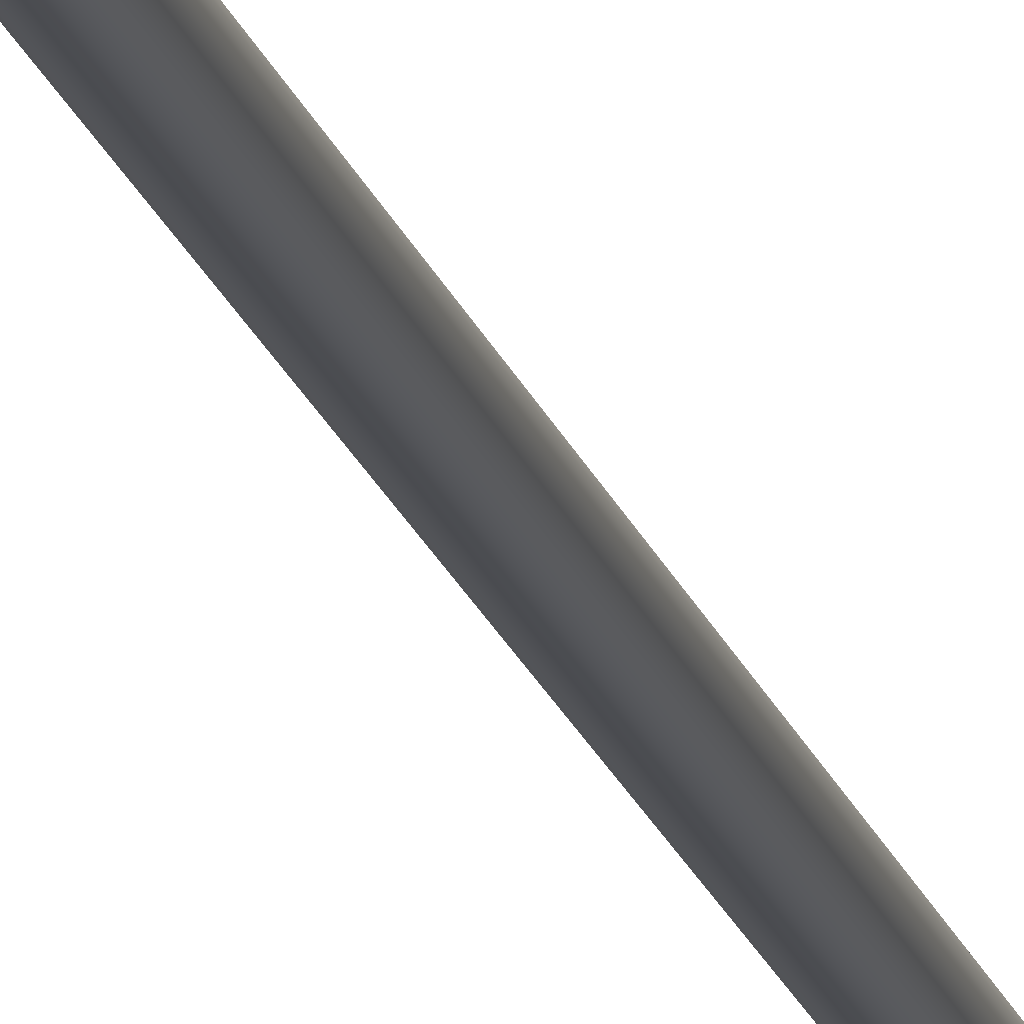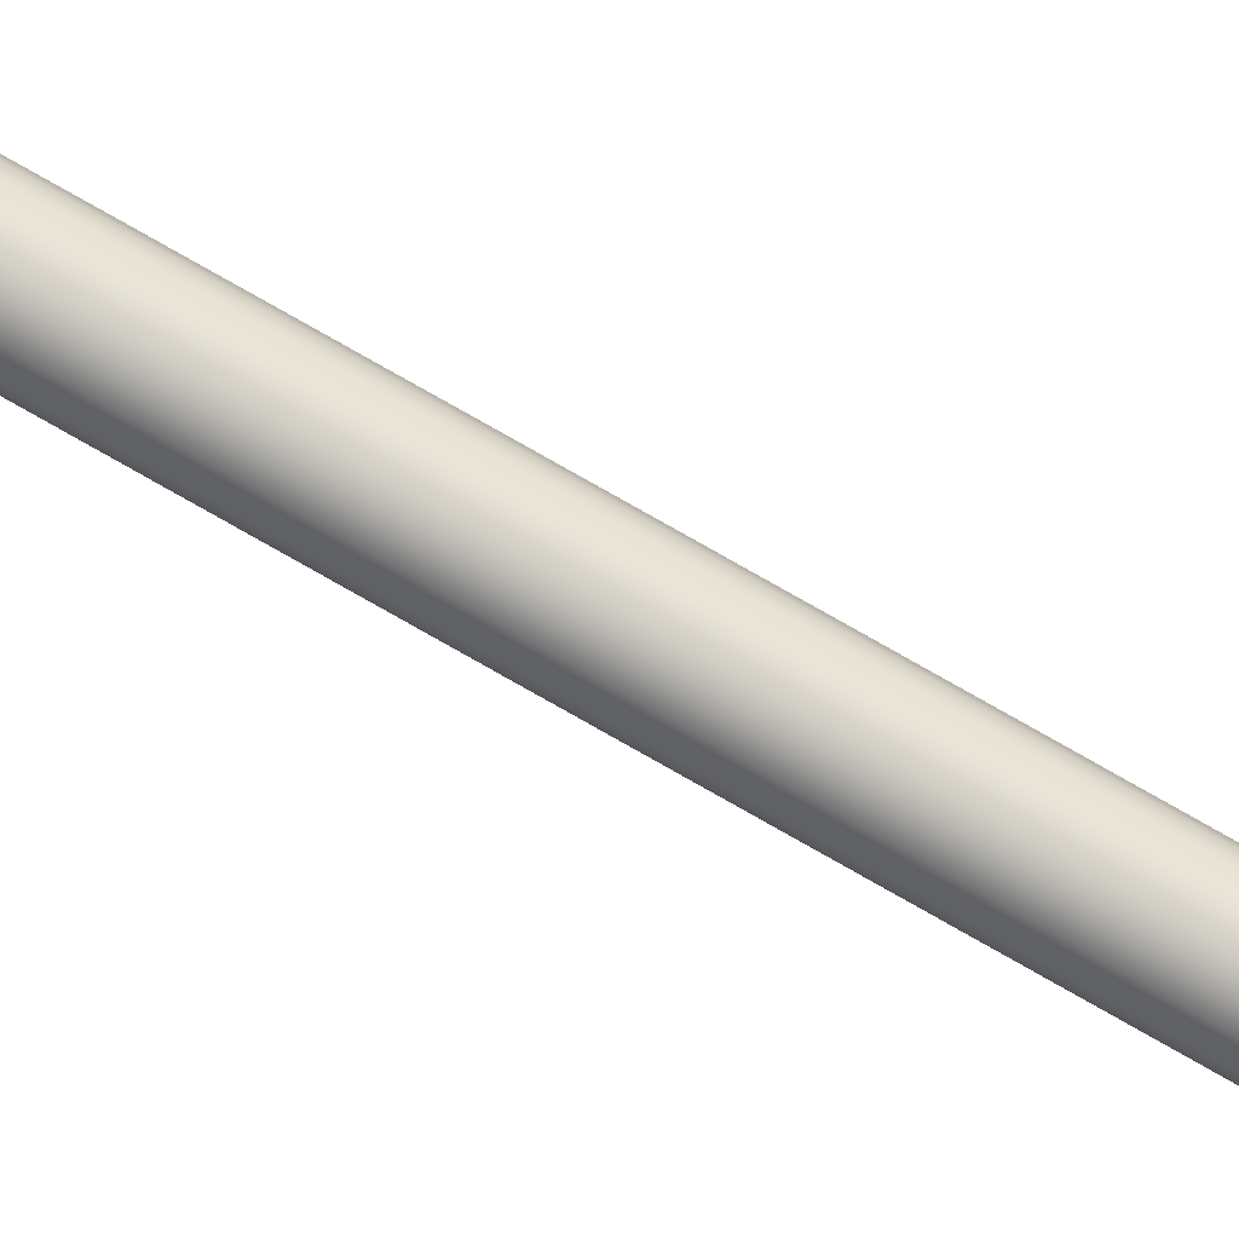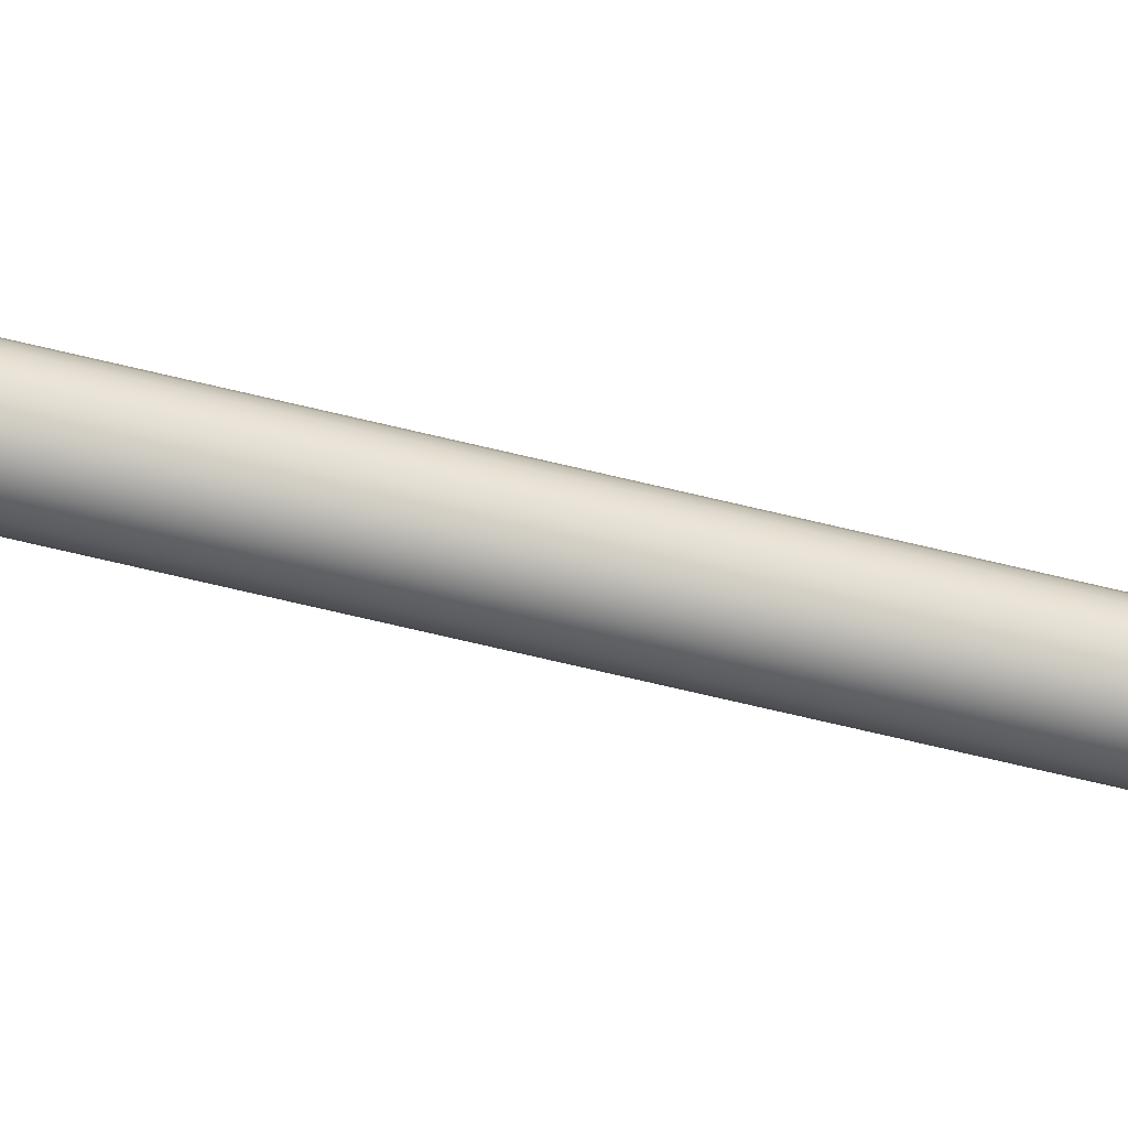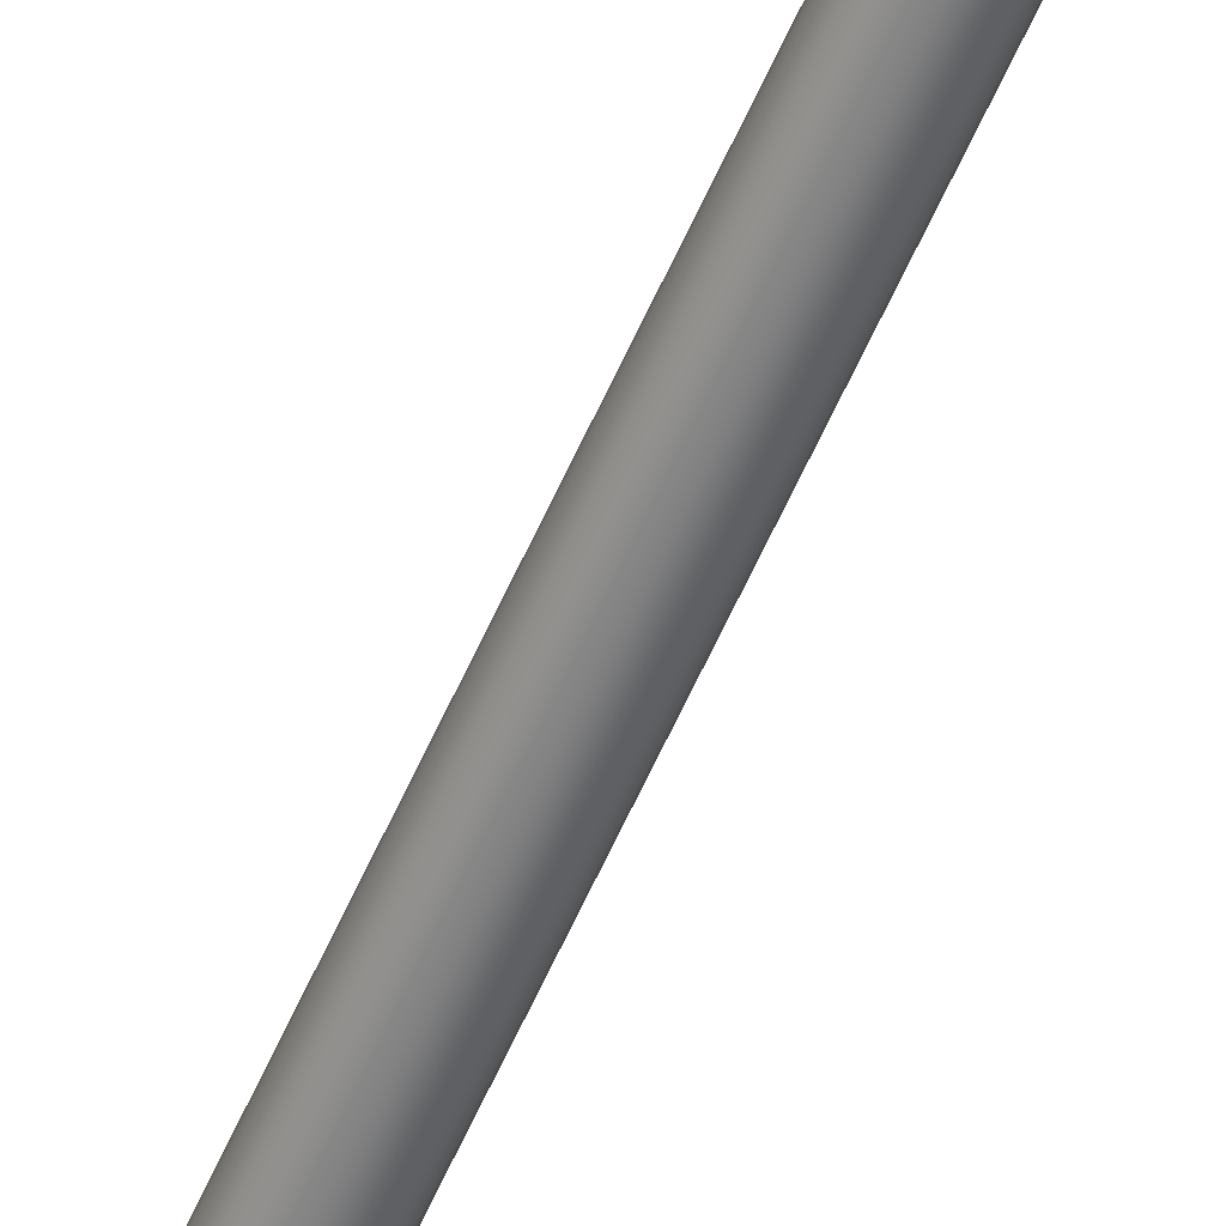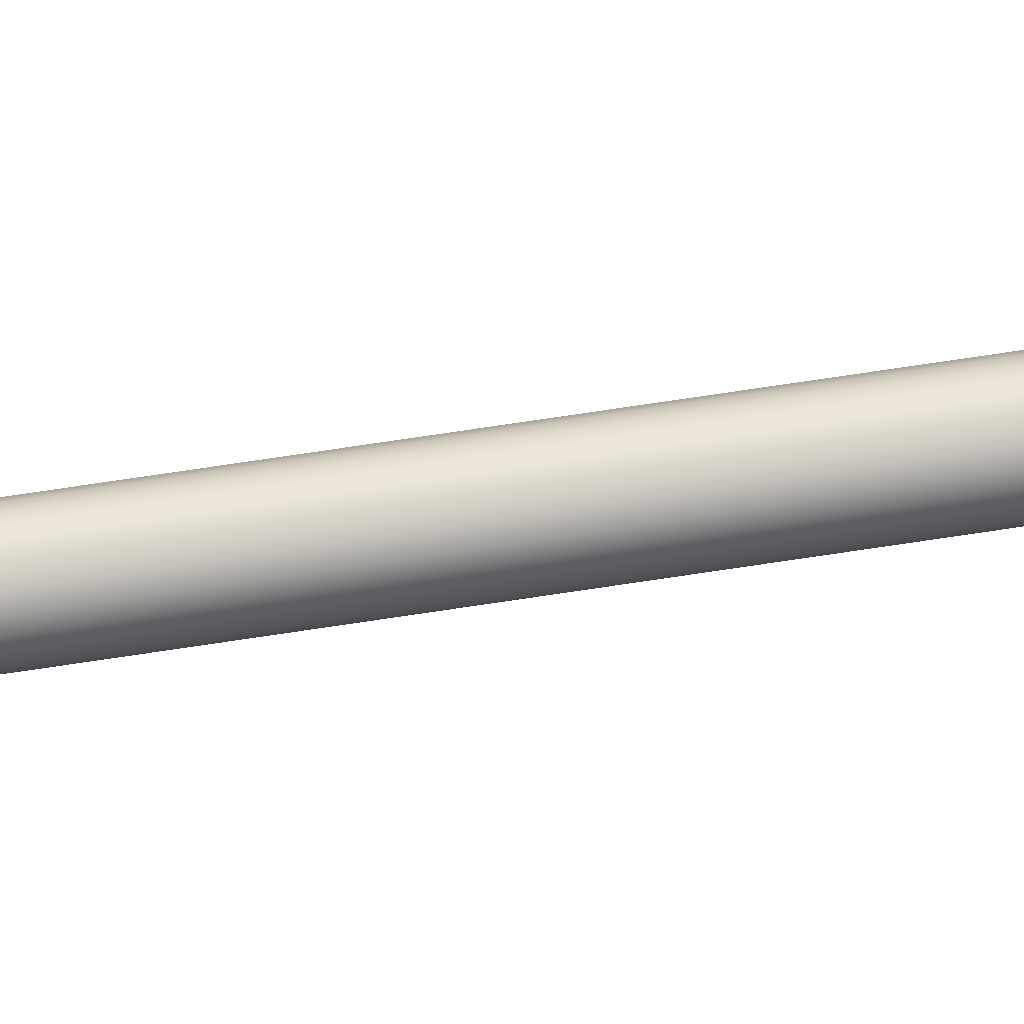
<metadata>
{"format":"obj","ext":"obj","renderer":"f3d","projection":"perspective","resolution":1024,"background":"white","views":[{"elev":-15.4,"azim":12.0,"up":"+Z"},{"elev":78.5,"azim":-60.4,"up":"+Z"},{"elev":-45.6,"azim":-107.5,"up":"+Z"},{"elev":-58.7,"azim":156.6,"up":"+Z"},{"elev":49.8,"azim":79.3,"up":"+Z"}]}
</metadata>
<code>
v 5.161 34.06 -88.24
v 5.161 34.06 -88.36
v 5.144 34.06 -88.23
v 5.144 34.06 -88.36
v 5.128 34.06 -88.24
v 5.128 34.06 -88.36
v 5.113 34.06 -88.24
v 5.113 34.06 -88.35
v 5.1 34.06 -88.25
v 5.1 34.06 -88.34
v 5.09 34.06 -88.27
v 5.09 34.06 -88.33
v 5.084 34.06 -88.28
v 5.084 34.06 -88.31
v 5.082 34.06 -88.3
v 5.176 34.06 -88.35
v 5.176 34.06 -88.24
v 5.189 34.06 -88.34
v 5.189 34.06 -88.25
v 5.199 34.06 -88.33
v 5.199 34.06 -88.27
v 5.205 34.06 -88.31
v 5.205 34.06 -88.28
v 5.207 34.06 -88.3
v 5.128 33.83 -88.24
v 5.128 33.83 -88.36
v 5.144 33.83 -88.23
v 5.144 33.83 -88.36
v 5.161 33.83 -88.24
v 5.161 33.83 -88.36
v 5.176 33.83 -88.24
v 5.176 33.83 -88.35
v 5.189 33.83 -88.25
v 5.189 33.83 -88.34
v 5.199 33.83 -88.27
v 5.199 33.83 -88.33
v 5.205 33.83 -88.28
v 5.205 33.83 -88.31
v 5.207 33.83 -88.3
v 5.113 33.83 -88.35
v 5.113 33.83 -88.24
v 5.1 33.83 -88.34
v 5.1 33.83 -88.25
v 5.09 33.83 -88.33
v 5.09 33.83 -88.27
v 5.084 33.83 -88.31
v 5.084 33.83 -88.28
v 5.082 33.83 -88.3
v 5.144 33.81 -88.36
v 5.128 33.81 -88.36
v 5.113 33.81 -88.35
v 5.1 33.81 -88.34
v 5.09 33.81 -88.33
v 5.084 33.81 -88.31
v 5.082 33.81 -88.3
v 5.084 33.81 -88.28
v 5.09 33.81 -88.27
v 5.1 33.81 -88.25
v 5.113 33.81 -88.24
v 5.128 33.81 -88.24
v 5.144 33.81 -88.23
v 5.144 34.23 -88.23
v 5.128 34.23 -88.24
v 5.113 34.23 -88.24
v 5.1 34.23 -88.25
v 5.09 34.23 -88.27
v 5.084 34.23 -88.28
v 5.082 34.23 -88.3
v 5.084 34.23 -88.31
v 5.09 34.23 -88.33
v 5.1 34.23 -88.34
v 5.113 34.23 -88.35
v 5.128 34.23 -88.36
v 5.144 34.23 -88.36
v 5.161 33.81 -88.24
v 5.176 33.81 -88.24
v 5.189 33.81 -88.25
v 5.199 33.81 -88.27
v 5.205 33.81 -88.28
v 5.207 33.81 -88.3
v 5.205 33.81 -88.31
v 5.199 33.81 -88.33
v 5.189 33.81 -88.34
v 5.176 33.81 -88.35
v 5.161 33.81 -88.36
v 5.144 34.23 -88.21
v 5.144 33.81 -88.21
v 5.166 34.23 -88.22
v 5.166 33.81 -88.22
v 5.186 34.23 -88.22
v 5.186 33.81 -88.22
v 5.203 34.23 -88.24
v 5.203 33.81 -88.24
v 5.217 34.23 -88.25
v 5.217 33.81 -88.25
v 5.225 34.23 -88.27
v 5.225 33.81 -88.27
v 5.228 34.23 -88.3
v 5.228 33.81 -88.3
v 5.225 34.23 -88.32
v 5.225 33.81 -88.32
v 5.217 34.23 -88.34
v 5.217 33.81 -88.34
v 5.203 34.23 -88.36
v 5.203 33.81 -88.36
v 5.186 34.23 -88.37
v 5.186 33.81 -88.37
v 5.166 34.23 -88.38
v 5.166 33.81 -88.38
v 5.144 34.23 -88.38
v 5.144 33.81 -88.38
v 5.161 34.23 -88.36
v 5.176 34.23 -88.35
v 5.189 34.23 -88.34
v 5.199 34.23 -88.33
v 5.205 34.23 -88.31
v 5.207 34.23 -88.3
v 5.205 34.23 -88.28
v 5.199 34.23 -88.27
v 5.189 34.23 -88.25
v 5.176 34.23 -88.24
v 5.161 34.23 -88.24
v 5.123 33.81 -88.22
v 5.103 33.81 -88.22
v 5.085 33.81 -88.24
v 5.072 33.81 -88.25
v 5.064 33.81 -88.27
v 5.061 33.81 -88.3
v 5.064 33.81 -88.32
v 5.072 33.81 -88.34
v 5.085 33.81 -88.36
v 5.103 33.81 -88.37
v 5.123 33.81 -88.38
v 5.123 34.23 -88.22
v 5.123 34.23 -88.38
v 5.103 34.23 -88.37
v 5.085 34.23 -88.36
v 5.072 34.23 -88.34
v 5.064 34.23 -88.32
v 5.061 34.23 -88.3
v 5.064 34.23 -88.27
v 5.072 34.23 -88.25
v 5.085 34.23 -88.24
v 5.103 34.23 -88.22
v 5.15 37.31 -88.28
v 5.15 37.31 -88.32
v 5.144 37.31 -88.28
v 5.144 37.31 -88.32
v 5.139 37.31 -88.28
v 5.139 37.31 -88.32
v 5.134 37.31 -88.28
v 5.134 37.31 -88.31
v 5.13 37.31 -88.28
v 5.13 37.31 -88.31
v 5.126 37.31 -88.29
v 5.126 37.31 -88.31
v 5.124 37.31 -88.29
v 5.124 37.31 -88.3
v 5.124 37.31 -88.3
v 5.155 37.31 -88.31
v 5.155 37.31 -88.28
v 5.159 37.31 -88.31
v 5.159 37.31 -88.28
v 5.162 37.31 -88.31
v 5.162 37.31 -88.29
v 5.165 37.31 -88.3
v 5.165 37.31 -88.29
v 5.165 37.31 -88.3
v 5.144 34.23 -88.28
v 5.15 34.23 -88.28
v 5.155 34.23 -88.28
v 5.159 34.23 -88.28
v 5.162 34.23 -88.29
v 5.165 34.23 -88.29
v 5.165 34.23 -88.3
v 5.165 34.23 -88.3
v 5.162 34.23 -88.31
v 5.159 34.23 -88.31
v 5.155 34.23 -88.31
v 5.15 34.23 -88.32
v 5.144 34.23 -88.32
v 5.139 34.23 -88.28
v 5.139 34.23 -88.32
v 5.134 34.23 -88.31
v 5.134 34.23 -88.28
v 5.13 34.23 -88.31
v 5.13 34.23 -88.28
v 5.126 34.23 -88.31
v 5.126 34.23 -88.29
v 5.124 34.23 -88.3
v 5.124 34.23 -88.29
v 5.124 34.23 -88.3
f 1 2 3
f 3 2 4
f 3 4 5
f 5 4 6
f 5 6 7
f 7 6 8
f 7 8 9
f 9 8 10
f 9 10 11
f 11 10 12
f 11 12 13
f 13 12 14
f 13 14 15
f 2 1 16
f 16 1 17
f 16 17 18
f 18 17 19
f 18 19 20
f 20 19 21
f 20 21 22
f 22 21 23
f 22 23 24
f 25 26 27
f 27 26 28
f 27 28 29
f 29 28 30
f 29 30 31
f 31 30 32
f 31 32 33
f 33 32 34
f 33 34 35
f 35 34 36
f 35 36 37
f 37 36 38
f 37 38 39
f 26 25 40
f 40 25 41
f 40 41 42
f 42 41 43
f 42 43 44
f 44 43 45
f 44 45 46
f 46 45 47
f 46 47 48
f 49 28 50
f 50 28 26
f 50 26 51
f 51 26 40
f 51 40 52
f 52 40 42
f 52 42 53
f 53 42 44
f 53 44 54
f 54 44 46
f 54 46 55
f 55 46 48
f 55 48 56
f 56 48 47
f 56 47 57
f 57 47 45
f 57 45 58
f 58 45 43
f 58 43 59
f 59 43 41
f 59 41 60
f 60 41 25
f 60 25 61
f 61 25 27
f 62 3 63
f 63 3 5
f 63 5 64
f 64 5 7
f 64 7 65
f 65 7 9
f 65 9 66
f 66 9 11
f 66 11 67
f 67 11 13
f 67 13 68
f 68 13 15
f 68 15 69
f 69 15 14
f 69 14 70
f 70 14 12
f 70 12 71
f 71 12 10
f 71 10 72
f 72 10 8
f 72 8 73
f 73 8 6
f 73 6 74
f 74 6 4
f 61 27 75
f 75 27 29
f 75 29 76
f 76 29 31
f 76 31 77
f 77 31 33
f 77 33 78
f 78 33 35
f 78 35 79
f 79 35 37
f 79 37 80
f 80 37 39
f 80 39 81
f 81 39 38
f 81 38 82
f 82 38 36
f 82 36 83
f 83 36 34
f 83 34 84
f 84 34 32
f 84 32 85
f 85 32 30
f 85 30 49
f 49 30 28
f 86 87 88
f 88 87 89
f 88 89 90
f 90 89 91
f 90 91 92
f 92 91 93
f 92 93 94
f 94 93 95
f 94 95 96
f 96 95 97
f 96 97 98
f 98 97 99
f 98 99 100
f 100 99 101
f 100 101 102
f 102 101 103
f 102 103 104
f 104 103 105
f 104 105 106
f 106 105 107
f 106 107 108
f 108 107 109
f 108 109 110
f 110 109 111
f 74 4 112
f 112 4 2
f 112 2 113
f 113 2 16
f 113 16 114
f 114 16 18
f 114 18 115
f 115 18 20
f 115 20 116
f 116 20 22
f 116 22 117
f 117 22 24
f 117 24 118
f 118 24 23
f 118 23 119
f 119 23 21
f 119 21 120
f 120 21 19
f 120 19 121
f 121 19 17
f 121 17 122
f 122 17 1
f 122 1 62
f 62 1 3
f 123 60 87
f 87 60 61
f 87 61 75
f 60 123 59
f 59 123 124
f 59 124 58
f 58 124 125
f 58 125 57
f 57 125 126
f 57 126 56
f 56 126 127
f 56 127 55
f 55 127 128
f 55 128 129
f 55 129 54
f 54 129 130
f 54 130 53
f 53 130 131
f 53 131 52
f 52 131 132
f 52 132 51
f 51 132 133
f 51 133 50
f 50 133 49
f 49 133 111
f 49 111 85
f 85 111 109
f 85 109 84
f 84 109 107
f 84 107 83
f 83 107 105
f 83 105 82
f 82 105 103
f 82 103 81
f 81 103 101
f 81 101 80
f 80 101 99
f 80 99 97
f 80 97 79
f 79 97 95
f 79 95 78
f 78 95 93
f 78 93 77
f 77 93 91
f 77 91 76
f 76 91 89
f 76 89 75
f 75 89 87
f 88 122 86
f 86 122 62
f 86 62 134
f 134 62 63
f 134 63 64
f 122 88 121
f 121 88 90
f 121 90 120
f 120 90 92
f 120 92 119
f 119 92 94
f 119 94 118
f 118 94 96
f 118 96 117
f 117 96 98
f 117 98 100
f 117 100 116
f 116 100 102
f 116 102 115
f 115 102 104
f 115 104 114
f 114 104 106
f 114 106 113
f 113 106 108
f 113 108 112
f 112 108 110
f 112 110 74
f 74 110 73
f 73 110 135
f 73 135 72
f 72 135 136
f 72 136 71
f 71 136 137
f 71 137 70
f 70 137 138
f 70 138 69
f 69 138 139
f 69 139 68
f 68 139 140
f 68 140 141
f 68 141 67
f 67 141 142
f 67 142 66
f 66 142 143
f 66 143 65
f 65 143 144
f 65 144 64
f 64 144 134
f 110 111 135
f 135 111 133
f 135 133 136
f 136 133 132
f 136 132 137
f 137 132 131
f 137 131 138
f 138 131 130
f 138 130 139
f 139 130 129
f 139 129 140
f 140 129 128
f 140 128 141
f 141 128 127
f 141 127 142
f 142 127 126
f 142 126 143
f 143 126 125
f 143 125 144
f 144 125 124
f 144 124 134
f 134 124 123
f 134 123 86
f 86 123 87
f 145 146 147
f 147 146 148
f 147 148 149
f 149 148 150
f 149 150 151
f 151 150 152
f 151 152 153
f 153 152 154
f 153 154 155
f 155 154 156
f 155 156 157
f 157 156 158
f 157 158 159
f 146 145 160
f 160 145 161
f 160 161 162
f 162 161 163
f 162 163 164
f 164 163 165
f 164 165 166
f 166 165 167
f 166 167 168
f 147 169 145
f 145 169 170
f 145 170 161
f 161 170 171
f 161 171 163
f 163 171 172
f 163 172 165
f 165 172 173
f 165 173 167
f 167 173 174
f 167 174 168
f 168 174 175
f 168 175 166
f 166 175 176
f 166 176 164
f 164 176 177
f 164 177 162
f 162 177 178
f 162 178 160
f 160 178 179
f 160 179 146
f 146 179 180
f 146 180 148
f 148 180 181
f 182 183 169
f 169 183 181
f 169 181 170
f 170 181 180
f 170 180 171
f 171 180 179
f 171 179 172
f 172 179 178
f 172 178 173
f 173 178 177
f 173 177 174
f 174 177 176
f 174 176 175
f 183 182 184
f 184 182 185
f 184 185 186
f 186 185 187
f 186 187 188
f 188 187 189
f 188 189 190
f 190 189 191
f 190 191 192
f 148 181 150
f 150 181 183
f 150 183 152
f 152 183 184
f 152 184 154
f 154 184 186
f 154 186 156
f 156 186 188
f 156 188 158
f 158 188 190
f 158 190 159
f 159 190 192
f 159 192 157
f 157 192 191
f 157 191 155
f 155 191 189
f 155 189 153
f 153 189 187
f 153 187 151
f 151 187 185
f 151 185 149
f 149 185 182
f 149 182 147
f 147 182 169

</code>
